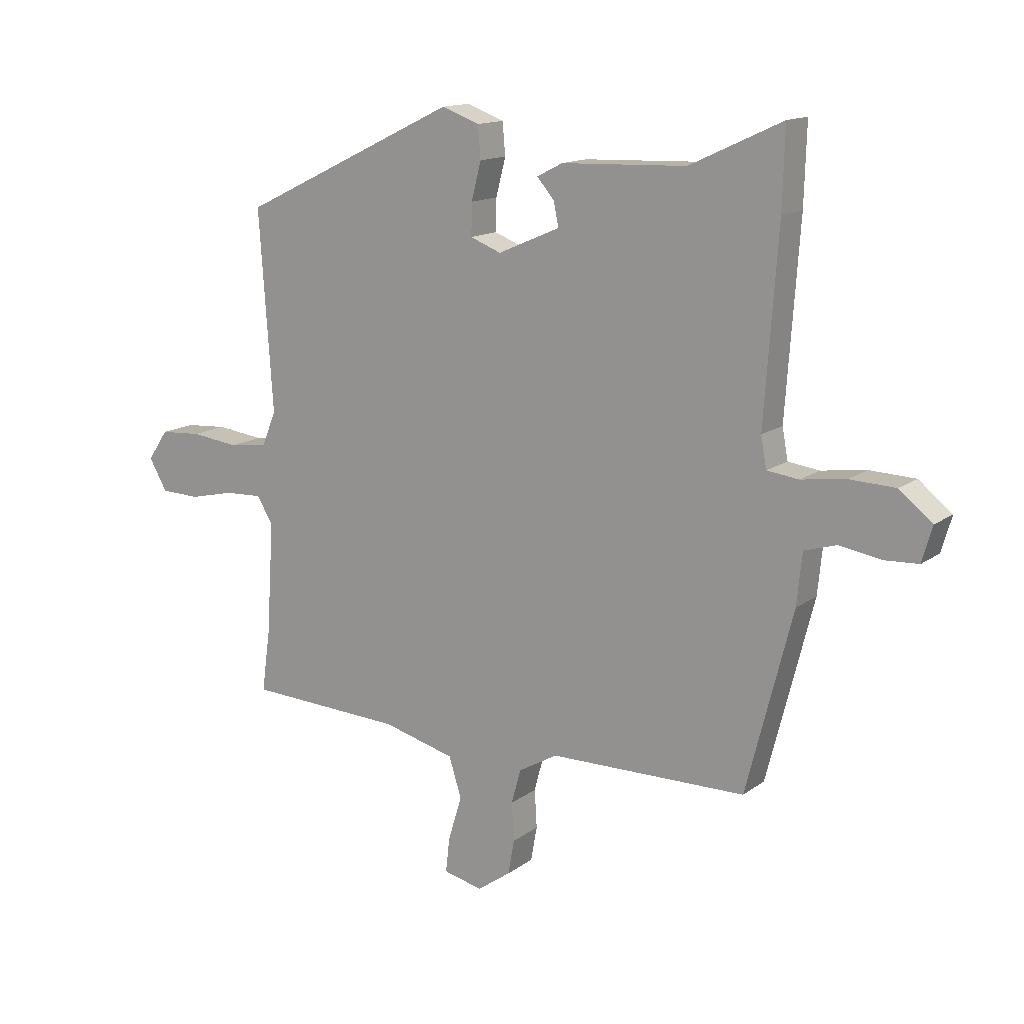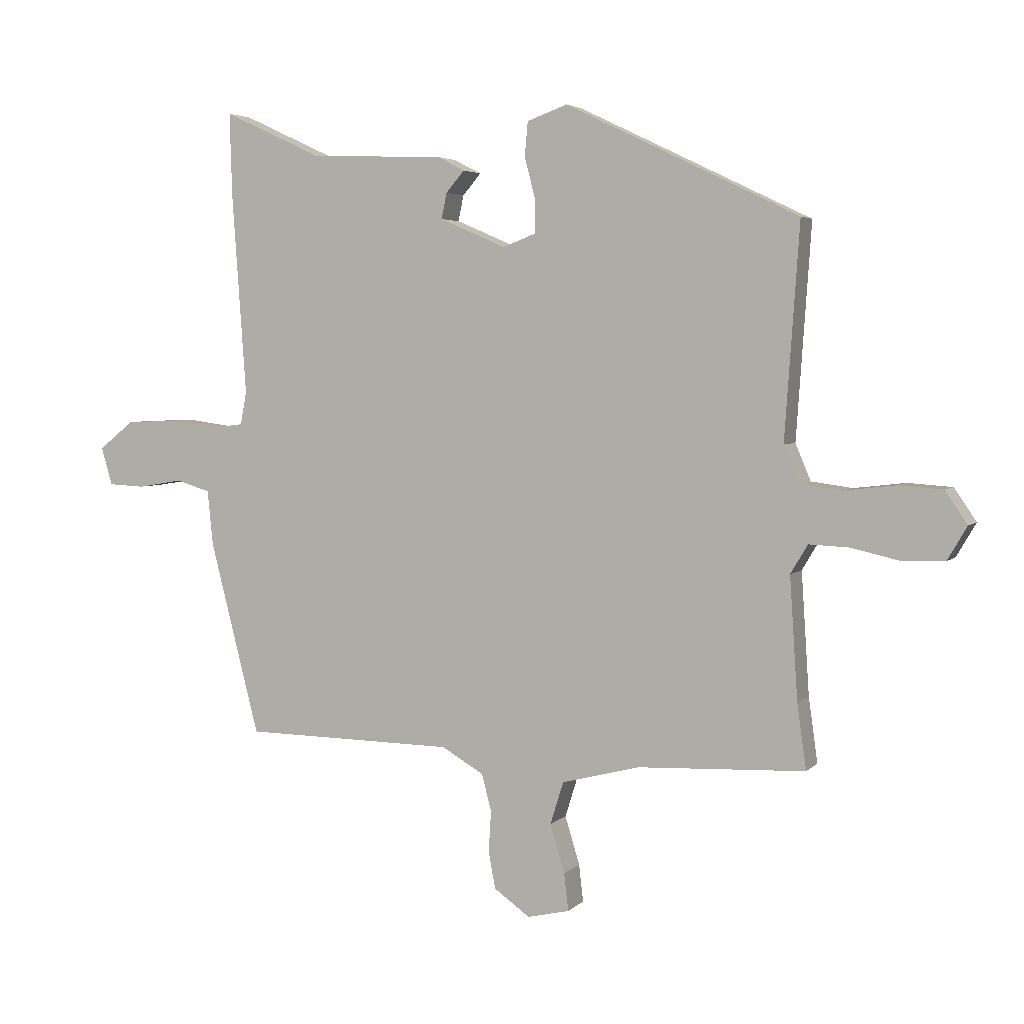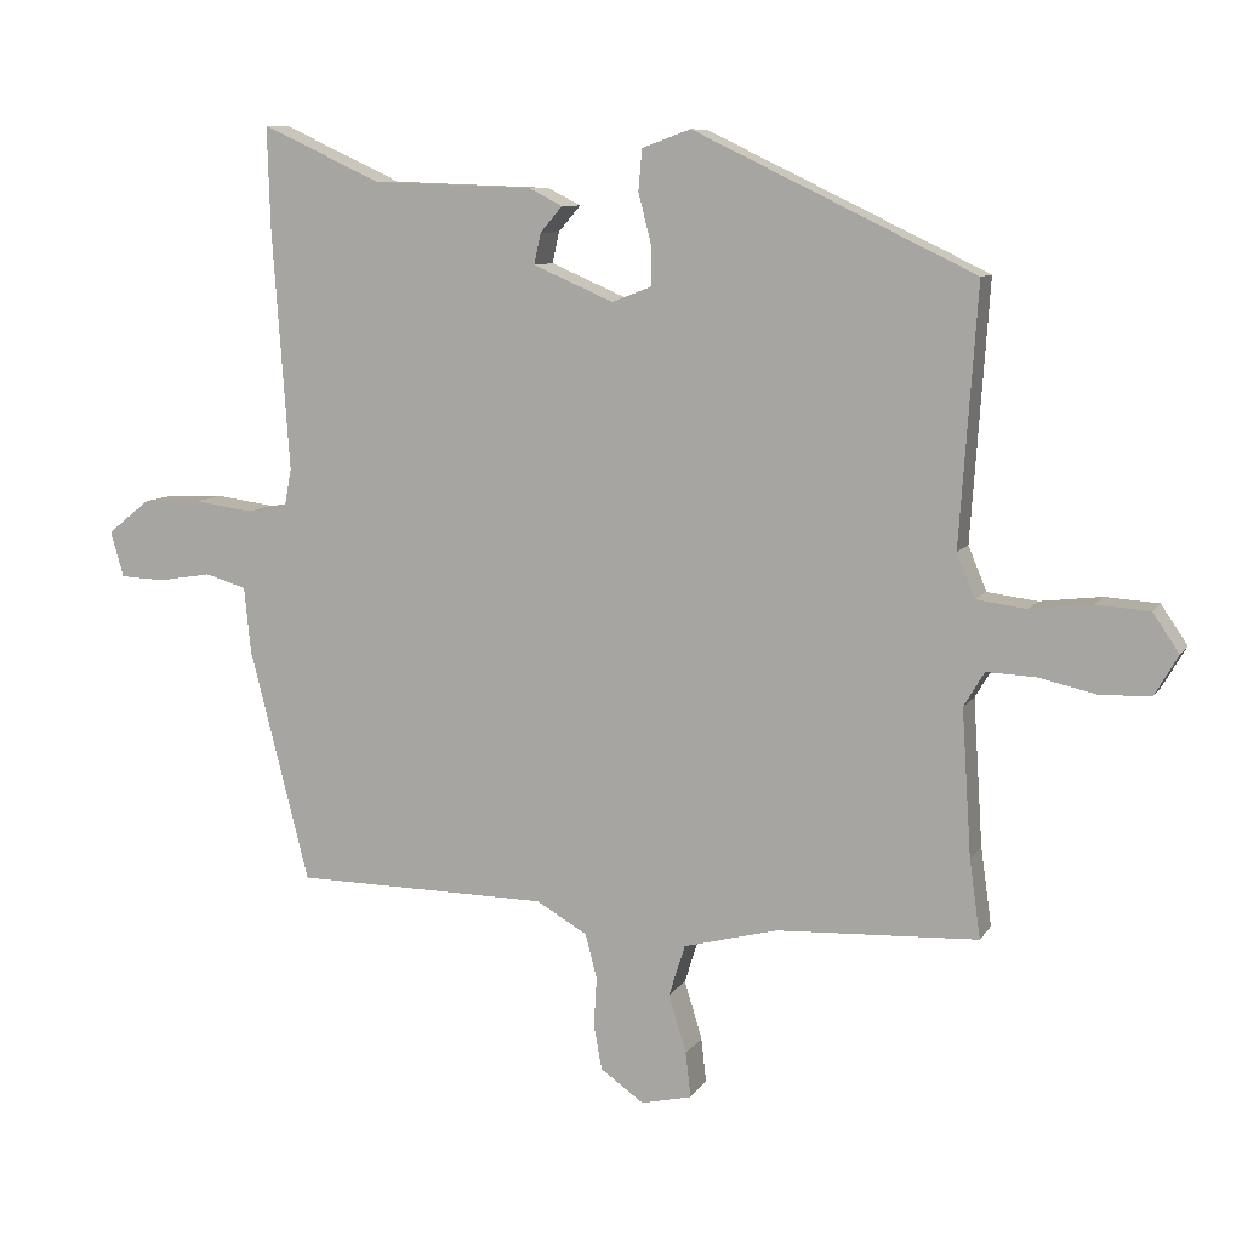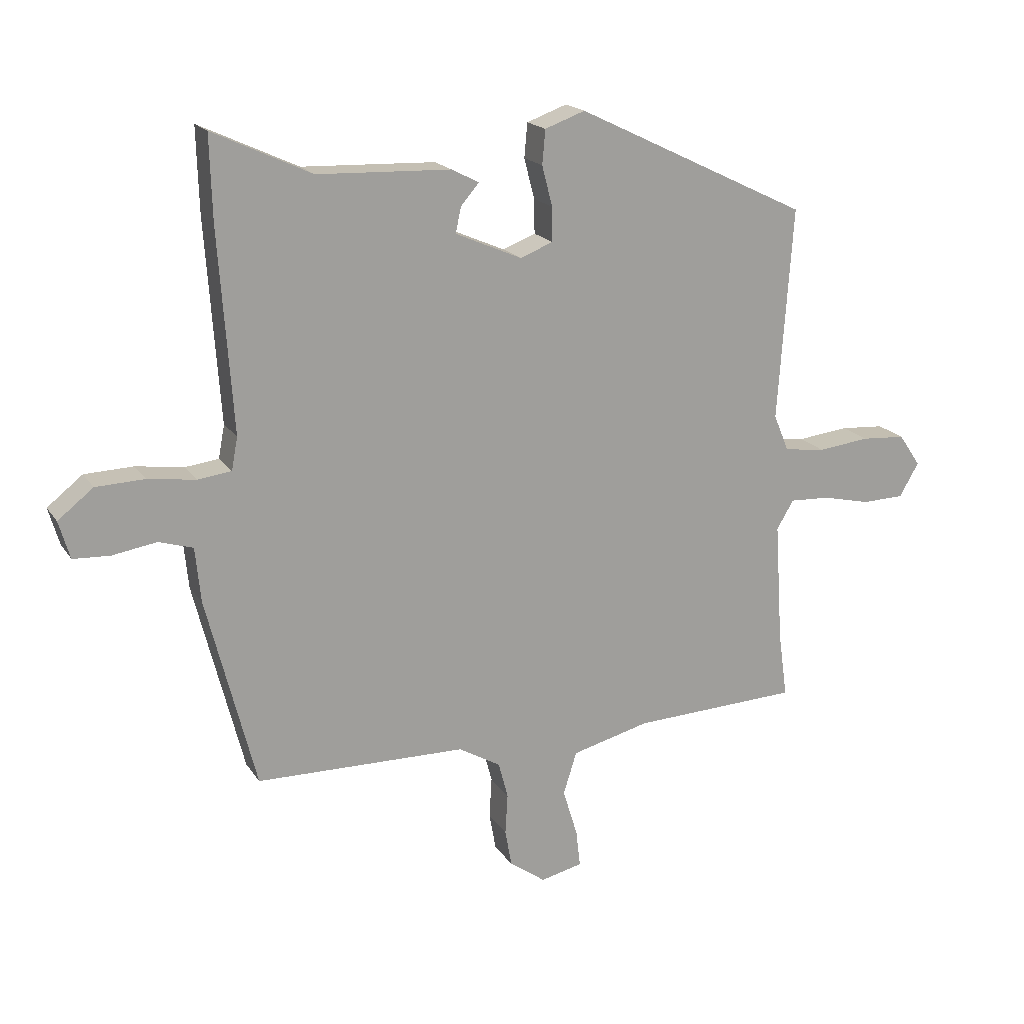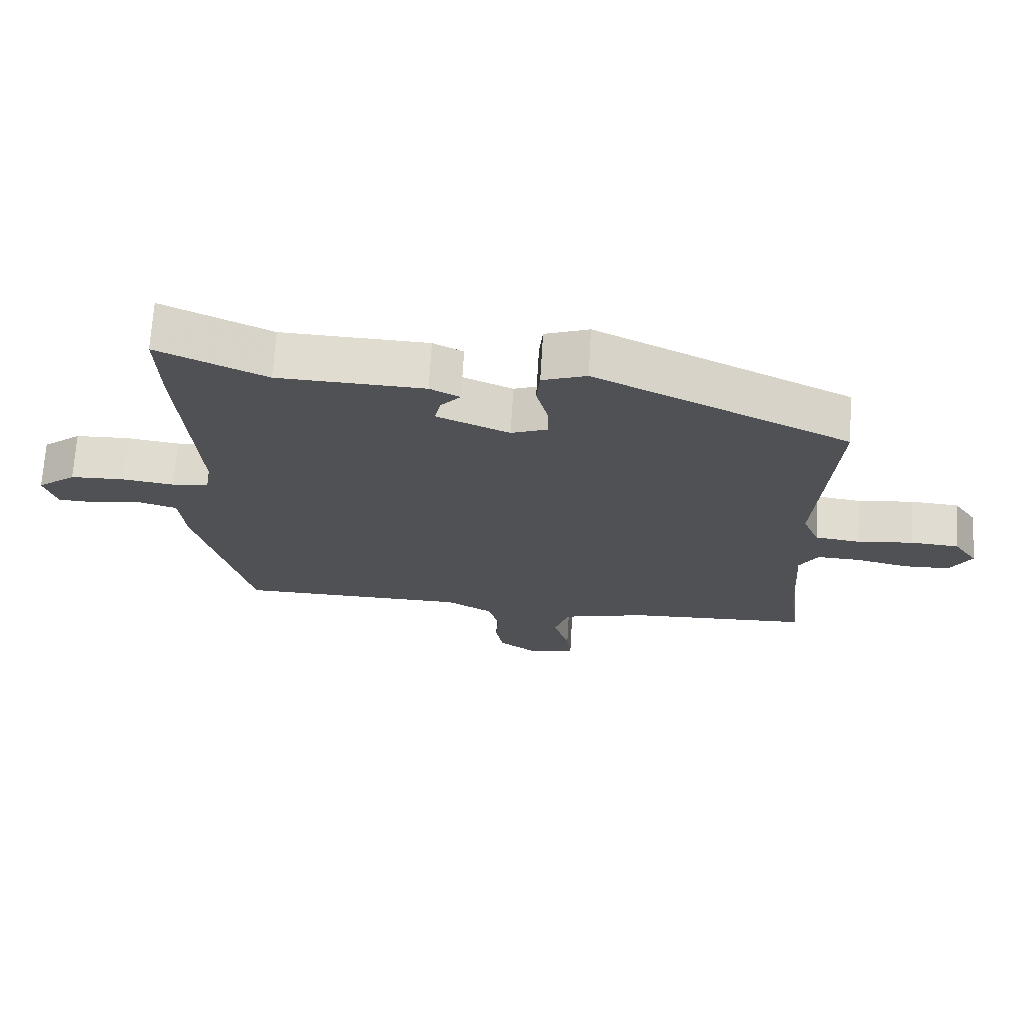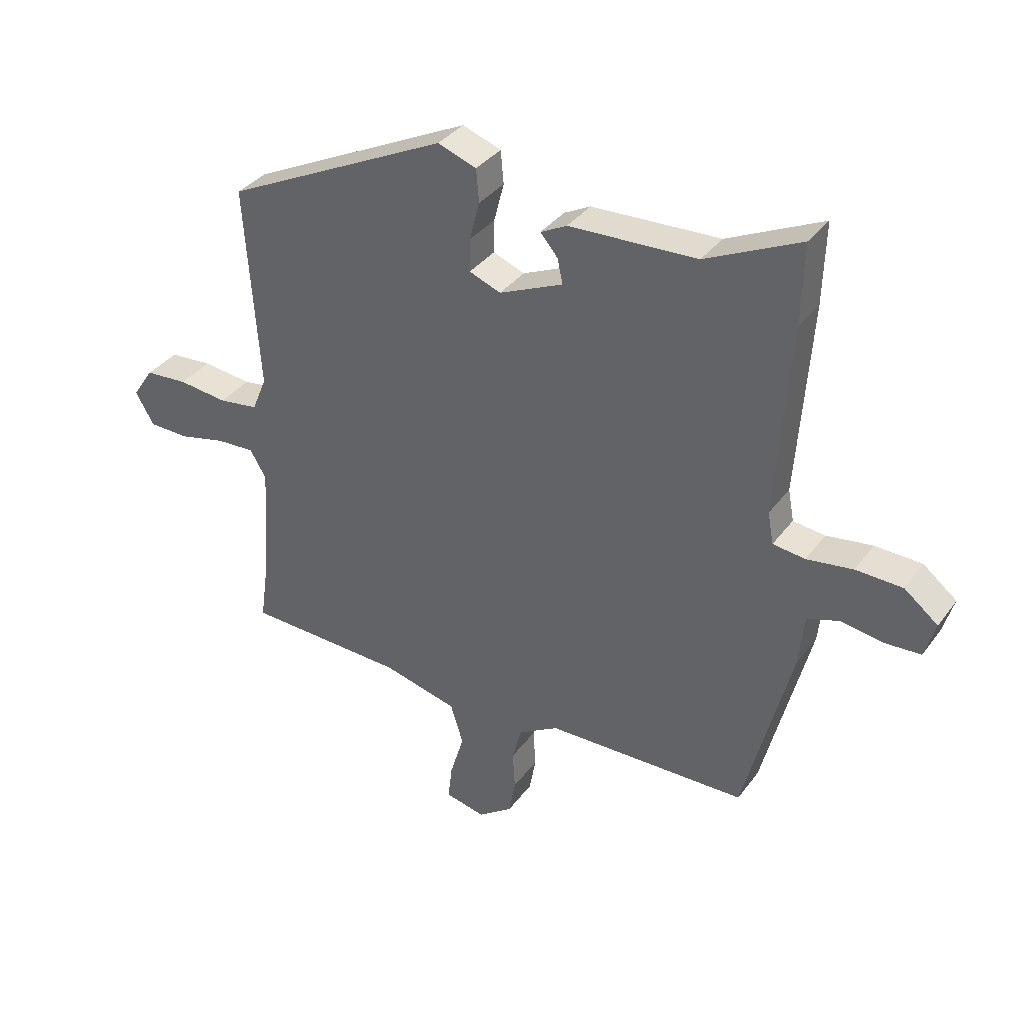
<metadata>
{"format":"obj","ext":"obj","renderer":"f3d","projection":"perspective","resolution":1024,"background":"white","views":[{"elev":14.2,"azim":-146.6,"up":"+Z"},{"elev":4.0,"azim":21.8,"up":"+Z"},{"elev":9.0,"azim":19.1,"up":"+Z"},{"elev":18.3,"azim":-23.1,"up":"+Z"},{"elev":69.8,"azim":3.5,"up":"+Z"},{"elev":35.3,"azim":-148.7,"up":"+Z"}]}
</metadata>
<code>
v 0.484 0.07 0.352
v 0.46 0.07 0.003
v 0.485 0.07 -0.057
v 0.553 0.07 -0.066
v 0.637 0.07 -0.056
v 0.71 0.07 -0.061
v 0.746 0.07 -0.114
v 0.714 0.07 -0.169
v 0.645 0.07 -0.171
v 0.566 0.07 -0.153
v 0.5 0.07 -0.15
v 0.472 0.07 -0.197
v 0.485 0.07 -0.396
v 0.5 0.07 -0.503
v 0.226 0.07 -0.515
v 0.098 0.07 -0.548
v 0.076 0.07 -0.618
v 0.1 0.07 -0.697
v 0.107 0.07 -0.758
v 0.038 0.07 -0.774
v -0.021 0.07 -0.732
v -0.032 0.07 -0.671
v -0.028 0.07 -0.604
v -0.044 0.07 -0.544
v -0.113 0.07 -0.504
v -0.459 0.07 -0.499
v -0.54 0.07 -0.182
v -0.549 0.07 -0.092
v -0.605 0.07 -0.075
v -0.678 0.07 -0.087
v -0.738 0.07 -0.084
v -0.756 0.07 -0.022
v -0.698 0.07 0.024
v -0.618 0.07 0.027
v -0.539 0.07 0.016
v -0.484 0.07 0.023
v -0.474 0.07 0.077
v -0.497 0.07 0.406
v -0.501 0.07 0.543
v -0.339 0.07 0.468
v -0.12 0.07 0.46
v -0.075 0.07 0.437
v -0.105 0.07 0.402
v -0.114 0.07 0.36
v -0.005 0.07 0.313
v 0.049 0.07 0.334
v 0.048 0.07 0.39
v 0.031 0.07 0.456
v 0.036 0.07 0.512
v 0.102 0.07 0.536
v 0.484 0 0.352
v 0.46 0 0.003
v 0.485 0 -0.057
v 0.553 0 -0.066
v 0.637 0 -0.056
v 0.71 0 -0.061
v 0.746 0 -0.114
v 0.714 0 -0.169
v 0.645 0 -0.171
v 0.566 0 -0.153
v 0.5 0 -0.15
v 0.472 0 -0.197
v 0.485 0 -0.396
v 0.5 0 -0.503
v 0.226 0 -0.515
v 0.098 0 -0.548
v 0.076 0 -0.618
v 0.1 0 -0.697
v 0.107 0 -0.758
v 0.038 0 -0.774
v -0.021 0 -0.732
v -0.032 0 -0.671
v -0.028 0 -0.604
v -0.044 0 -0.544
v -0.113 0 -0.504
v -0.459 0 -0.499
v -0.54 0 -0.182
v -0.549 0 -0.092
v -0.605 0 -0.075
v -0.678 0 -0.087
v -0.738 0 -0.084
v -0.756 0 -0.022
v -0.698 0 0.024
v -0.618 0 0.027
v -0.539 0 0.016
v -0.484 0 0.023
v -0.474 0 0.077
v -0.497 0 0.406
v -0.501 0 0.543
v -0.339 0 0.468
v -0.12 0 0.46
v -0.075 0 0.437
v -0.105 0 0.402
v -0.114 0 0.36
v -0.005 0 0.313
v 0.049 0 0.334
v 0.048 0 0.39
v 0.031 0 0.456
v 0.036 0 0.512
v 0.102 0 0.536
f 47 48 49 50
f 46 47 50 1
f 45 46 1 2
f 44 45 2 3
f 40 41 42 43
f 40 43 44
f 37 38 39 40
f 36 37 40 44
f 32 33 34 35
f 32 35 36
f 29 30 31 32
f 28 29 32 36
f 25 26 27 28
f 24 25 28 36
f 20 21 22 23
f 20 23 24
f 17 18 19 20
f 17 20 24
f 16 17 24 36
f 13 14 15
f 12 13 15 16
f 11 12 16 36
f 7 8 9 10
f 4 5 6 7
f 3 4 7 10
f 11 36 44
f 3 10 11 44
f 100 99 98 97
f 51 100 97 96
f 52 51 96 95
f 53 52 95 94
f 93 92 91 90
f 94 93 90
f 90 89 88 87
f 94 90 87 86
f 85 84 83 82
f 86 85 82
f 82 81 80 79
f 86 82 79 78
f 78 77 76 75
f 86 78 75 74
f 73 72 71 70
f 74 73 70
f 70 69 68 67
f 74 70 67
f 86 74 67 66
f 65 64 63
f 66 65 63 62
f 86 66 62 61
f 60 59 58 57
f 57 56 55 54
f 60 57 54 53
f 94 86 61
f 94 61 60 53
f 1 51 52 2
f 2 52 53 3
f 3 53 54 4
f 4 54 55 5
f 5 55 56 6
f 6 56 57 7
f 7 57 58 8
f 8 58 59 9
f 9 59 60 10
f 10 60 61 11
f 11 61 62 12
f 12 62 63 13
f 13 63 64 14
f 14 64 65 15
f 15 65 66 16
f 16 66 67 17
f 17 67 68 18
f 18 68 69 19
f 19 69 70 20
f 20 70 71 21
f 21 71 72 22
f 22 72 73 23
f 23 73 74 24
f 24 74 75 25
f 25 75 76 26
f 26 76 77 27
f 27 77 78 28
f 28 78 79 29
f 29 79 80 30
f 30 80 81 31
f 31 81 82 32
f 32 82 83 33
f 33 83 84 34
f 34 84 85 35
f 35 85 86 36
f 36 86 87 37
f 37 87 88 38
f 38 88 89 39
f 39 89 90 40
f 40 90 91 41
f 41 91 92 42
f 42 92 93 43
f 43 93 94 44
f 44 94 95 45
f 45 95 96 46
f 46 96 97 47
f 47 97 98 48
f 48 98 99 49
f 49 99 100 50
f 50 100 51 1

</code>
